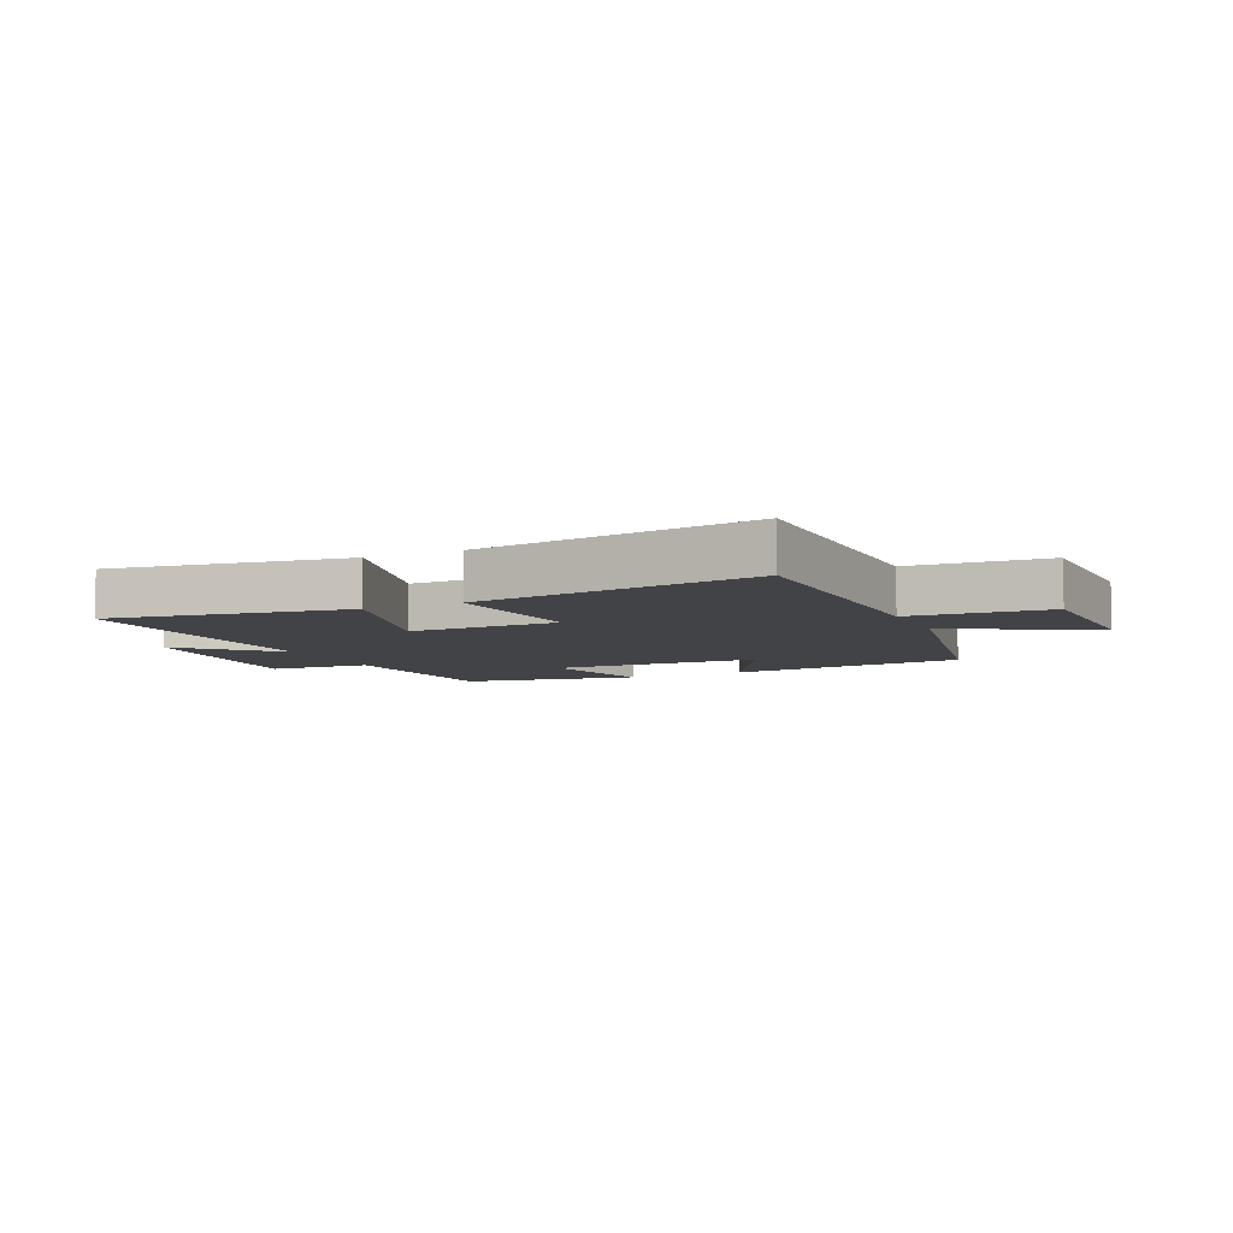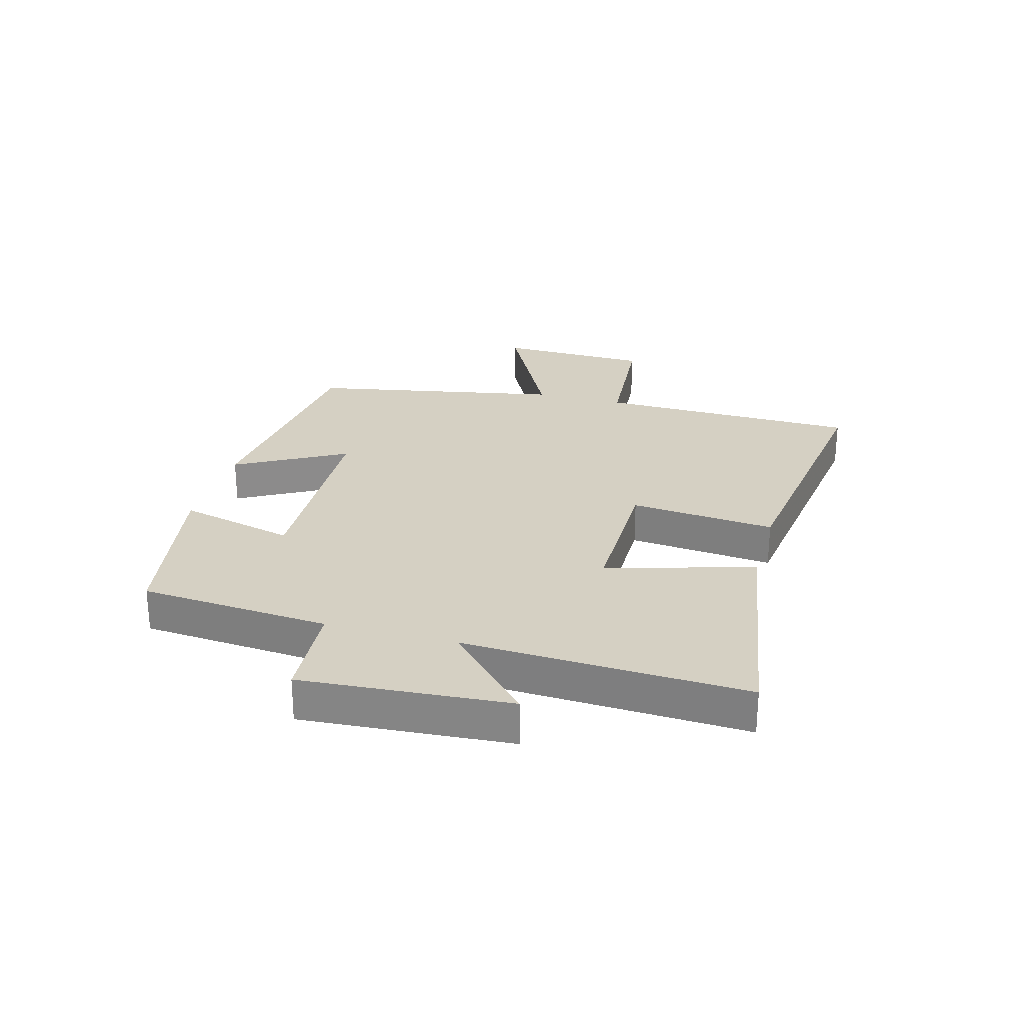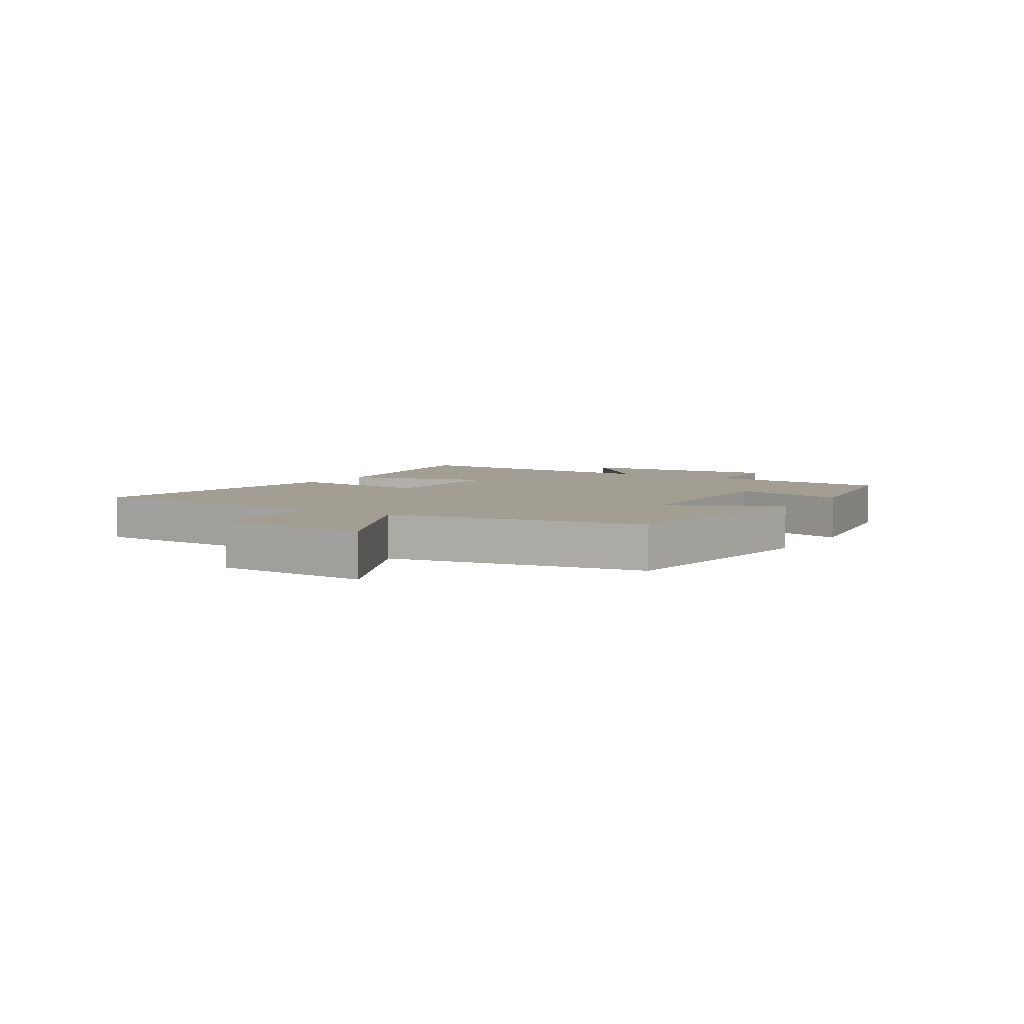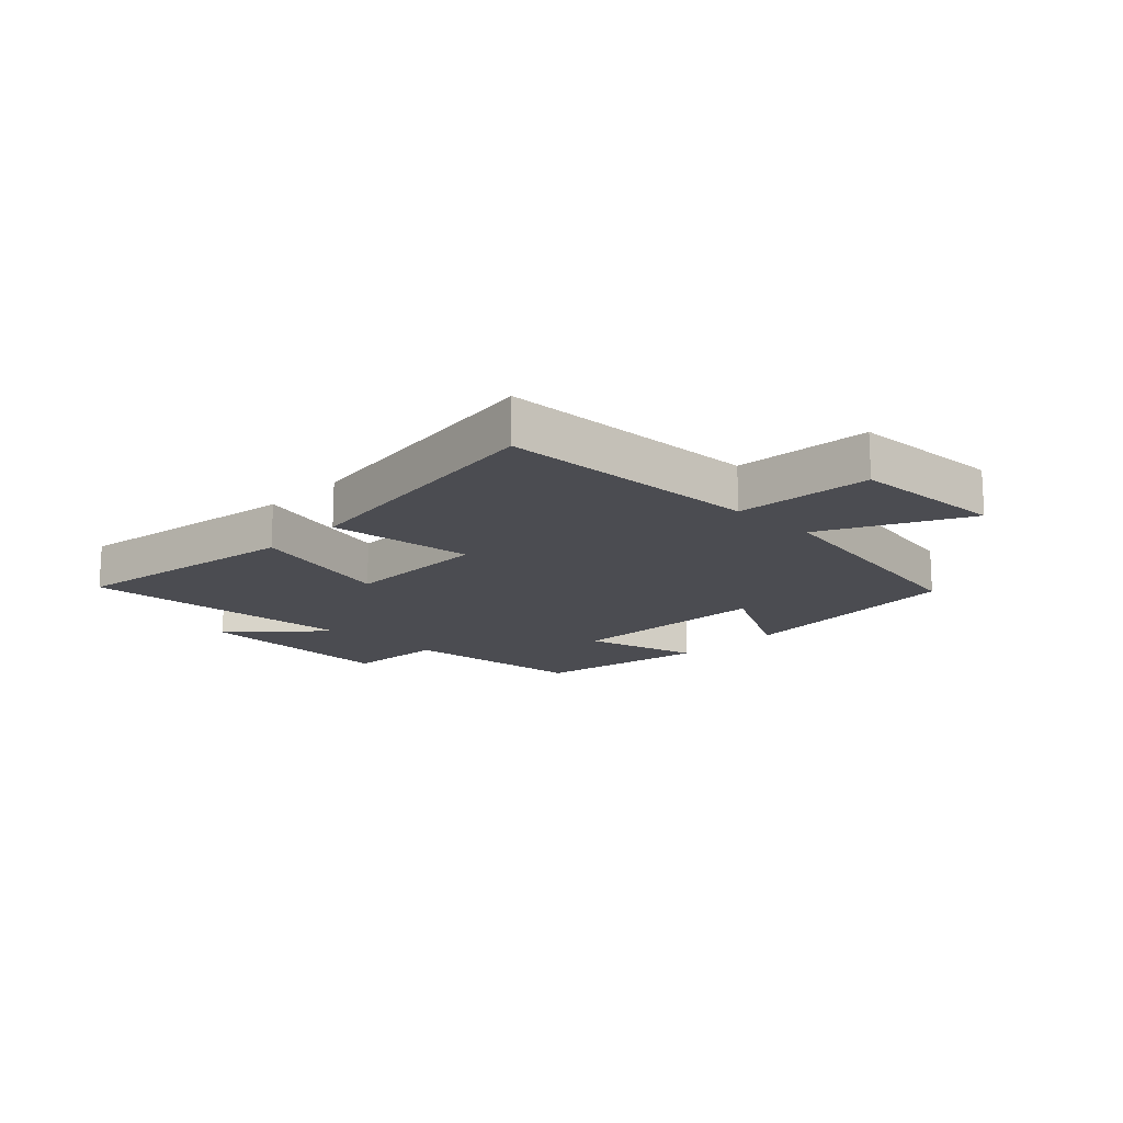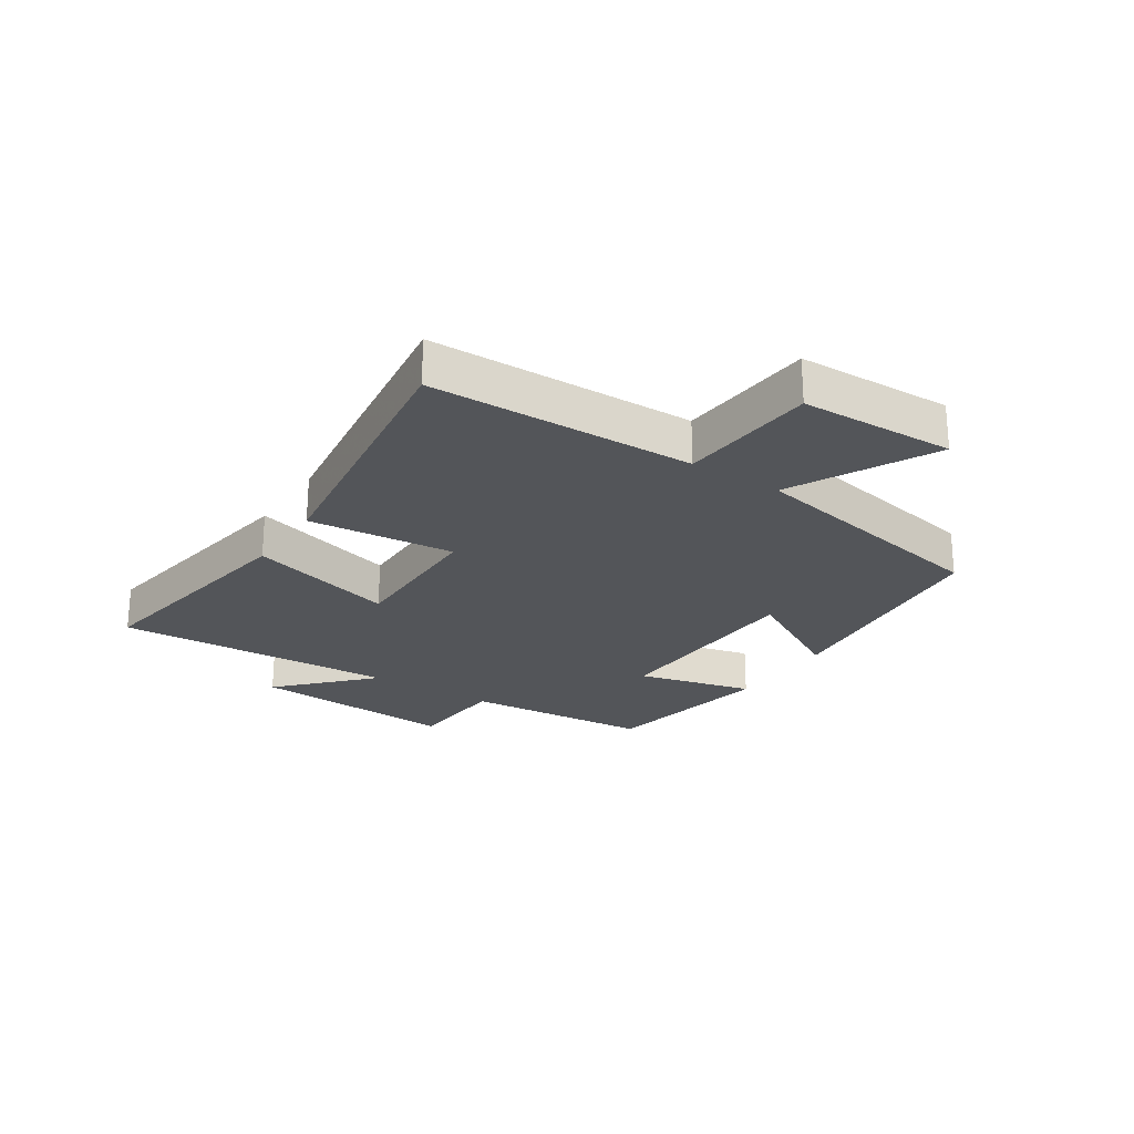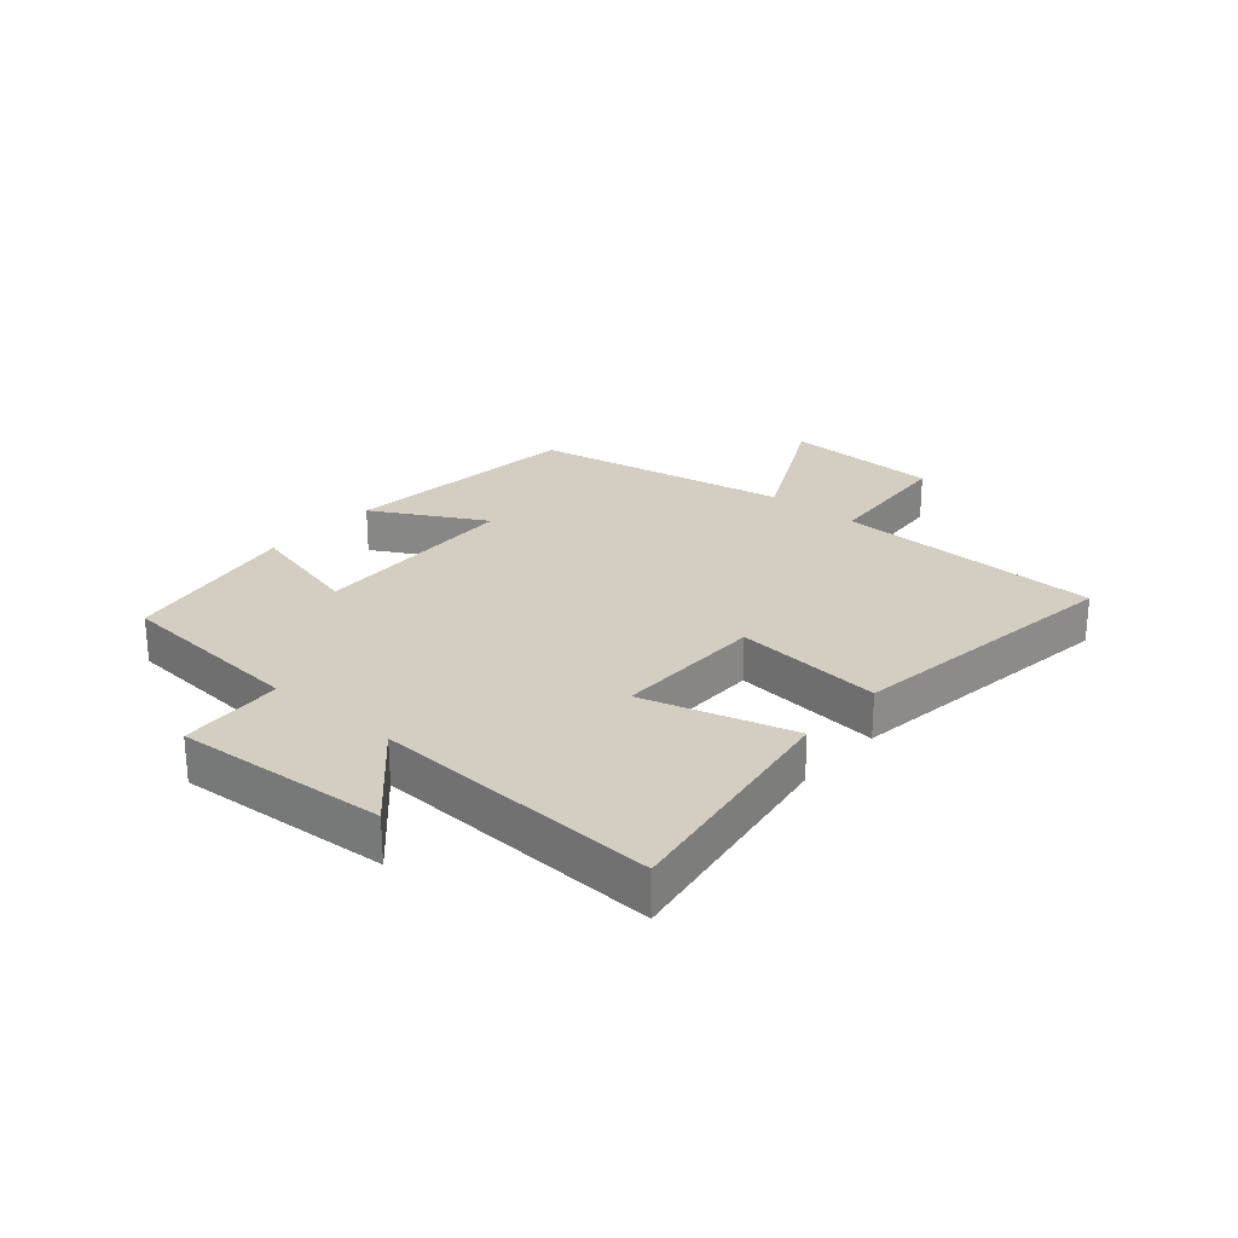
<metadata>
{"format":"obj","ext":"obj","renderer":"f3d","projection":"perspective","resolution":1024,"background":"white","views":[{"elev":-7.2,"azim":-155.4,"up":"+Y"},{"elev":26.2,"azim":105.3,"up":"+Y"},{"elev":5.2,"azim":-57.5,"up":"+Y"},{"elev":-15.5,"azim":-133.9,"up":"+Y"},{"elev":-24.1,"azim":-123.3,"up":"+Y"},{"elev":25.3,"azim":130.8,"up":"+Y"}]}
</metadata>
<code>
v 0.474 0.07 0.447
v 0.5 0.07 0.129
v 0.671 0.07 0.118
v 0.647 0.07 -0.23
v 0.5 0.07 -0.091
v 0.523 0.07 -0.563
v 0.129 0.07 -0.5
v 0.199 0.07 -0.254
v -0.049 0.07 -0.256
v -0.025 0.07 -0.5
v -0.49 0.07 -0.564
v -0.5 0.07 -0.123
v -0.729 0.07 -0.105
v -0.737 0.07 0.153
v -0.5 0.07 0.033
v -0.42 0.07 0.457
v -0.021 0.07 0.5
v -0.122 0.07 0.317
v 0.228 0.07 0.305
v 0.179 0.07 0.5
v 0.474 0 0.447
v 0.5 0 0.129
v 0.671 0 0.118
v 0.647 0 -0.23
v 0.5 0 -0.091
v 0.523 0 -0.563
v 0.129 0 -0.5
v 0.199 0 -0.254
v -0.049 0 -0.256
v -0.025 0 -0.5
v -0.49 0 -0.564
v -0.5 0 -0.123
v -0.729 0 -0.105
v -0.737 0 0.153
v -0.5 0 0.033
v -0.42 0 0.457
v -0.021 0 0.5
v -0.122 0 0.317
v 0.228 0 0.305
v 0.179 0 0.5
f 19 20 1 2
f 18 19 2
f 15 16 17 18
f 15 18 2
f 12 13 14 15
f 9 10 11 12
f 8 9 12 15
f 5 6 7 8
f 5 8 15 2
f 2 3 4 5
f 22 21 40 39
f 22 39 38
f 38 37 36 35
f 22 38 35
f 35 34 33 32
f 32 31 30 29
f 35 32 29 28
f 28 27 26 25
f 22 35 28 25
f 25 24 23 22
f 1 21 22 2
f 2 22 23 3
f 3 23 24 4
f 4 24 25 5
f 5 25 26 6
f 6 26 27 7
f 7 27 28 8
f 8 28 29 9
f 9 29 30 10
f 10 30 31 11
f 11 31 32 12
f 12 32 33 13
f 13 33 34 14
f 14 34 35 15
f 15 35 36 16
f 16 36 37 17
f 17 37 38 18
f 18 38 39 19
f 19 39 40 20
f 20 40 21 1

</code>
